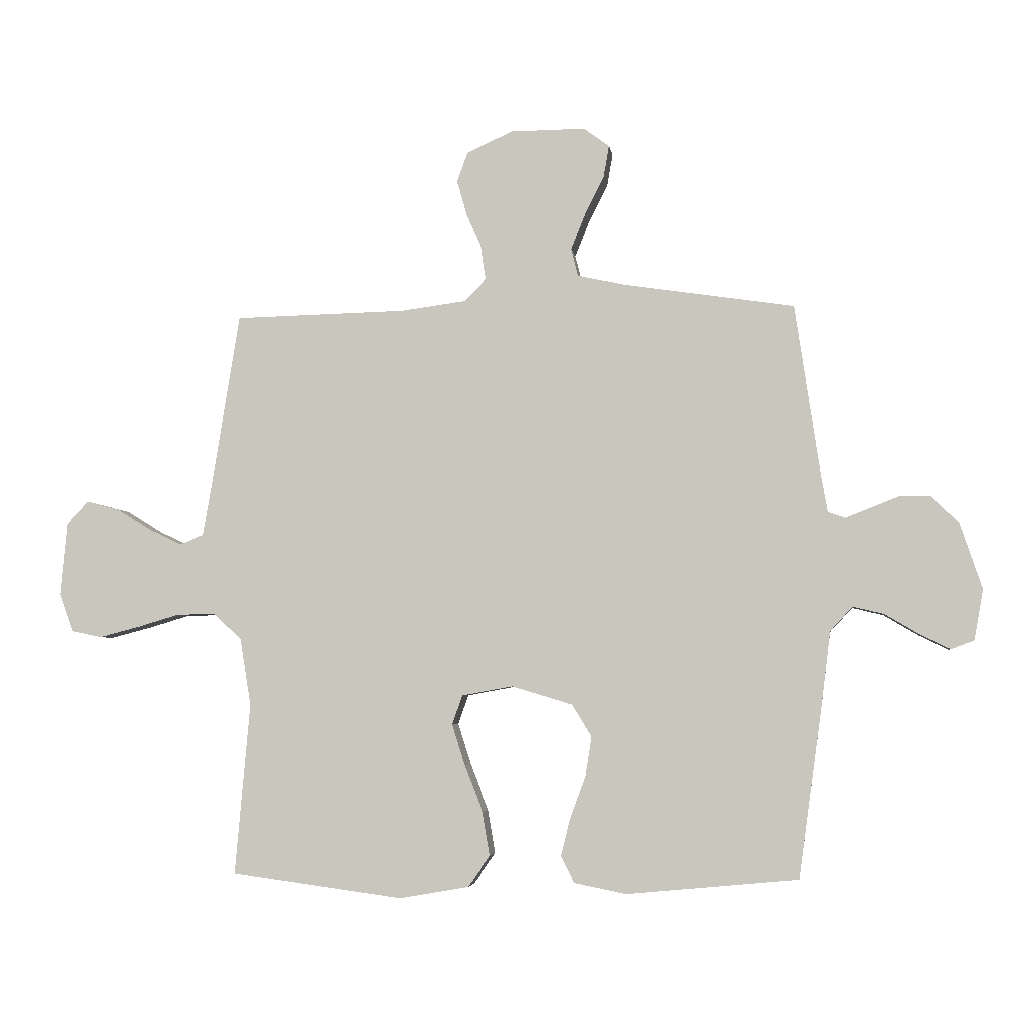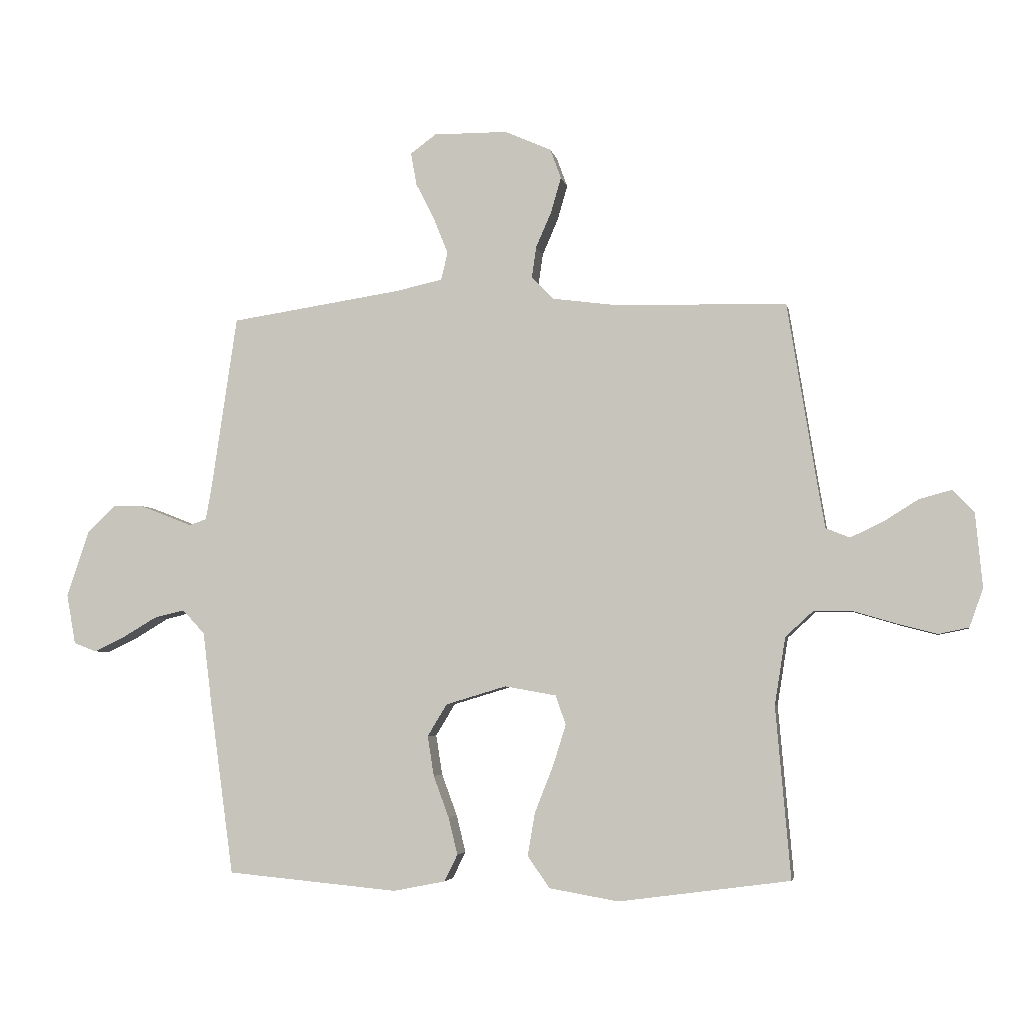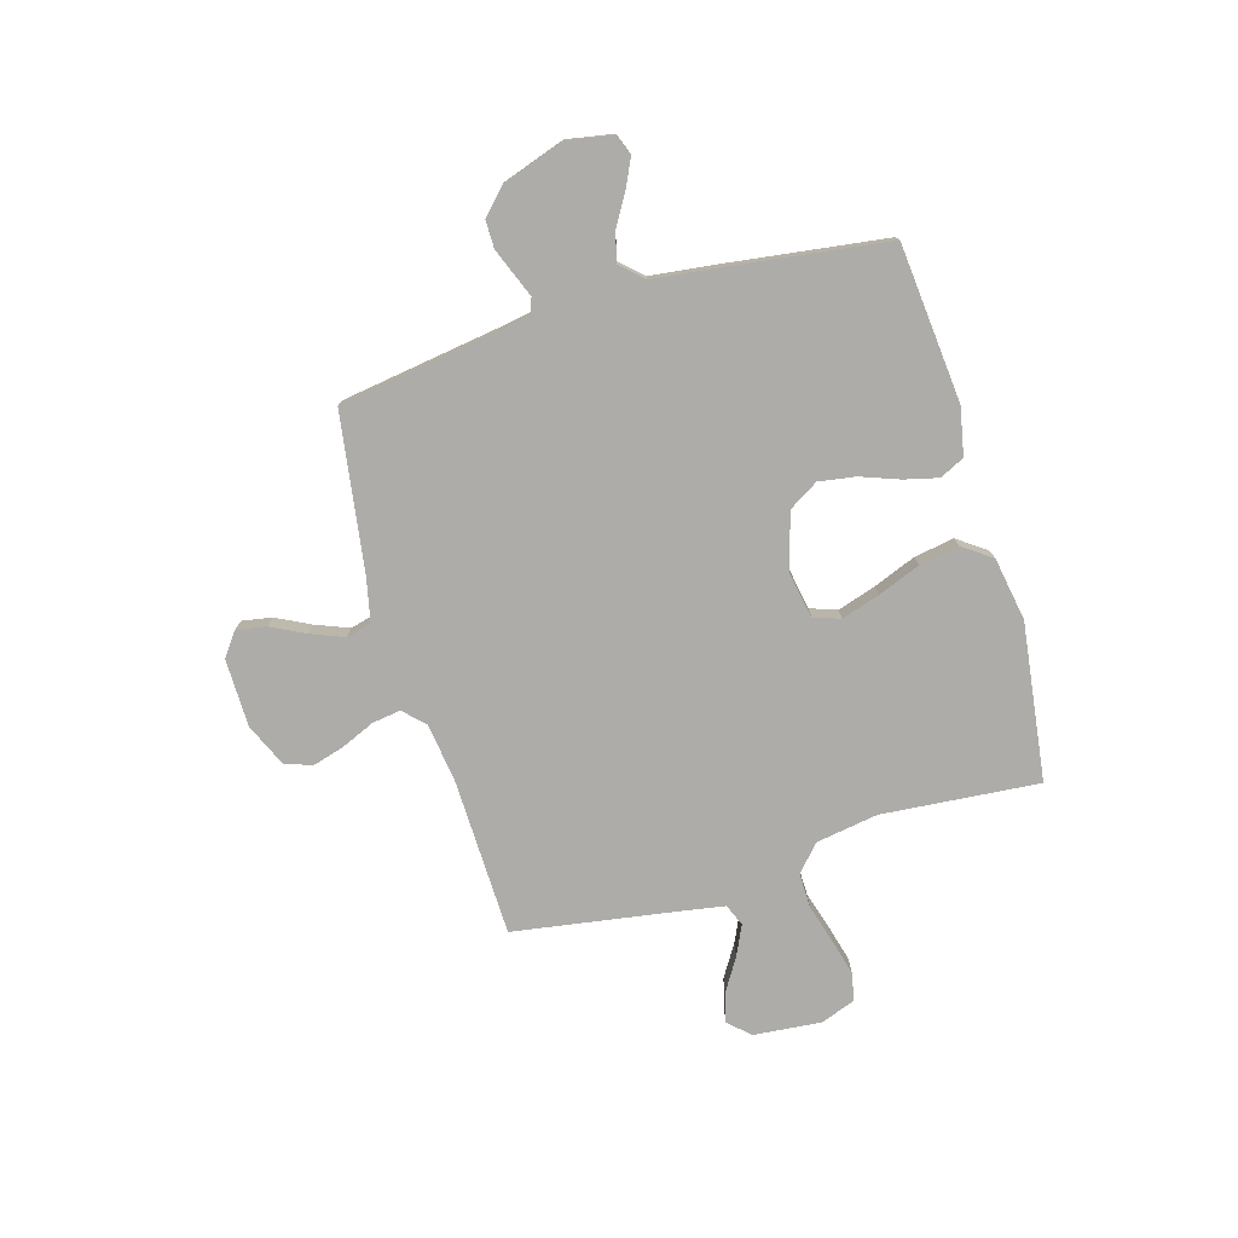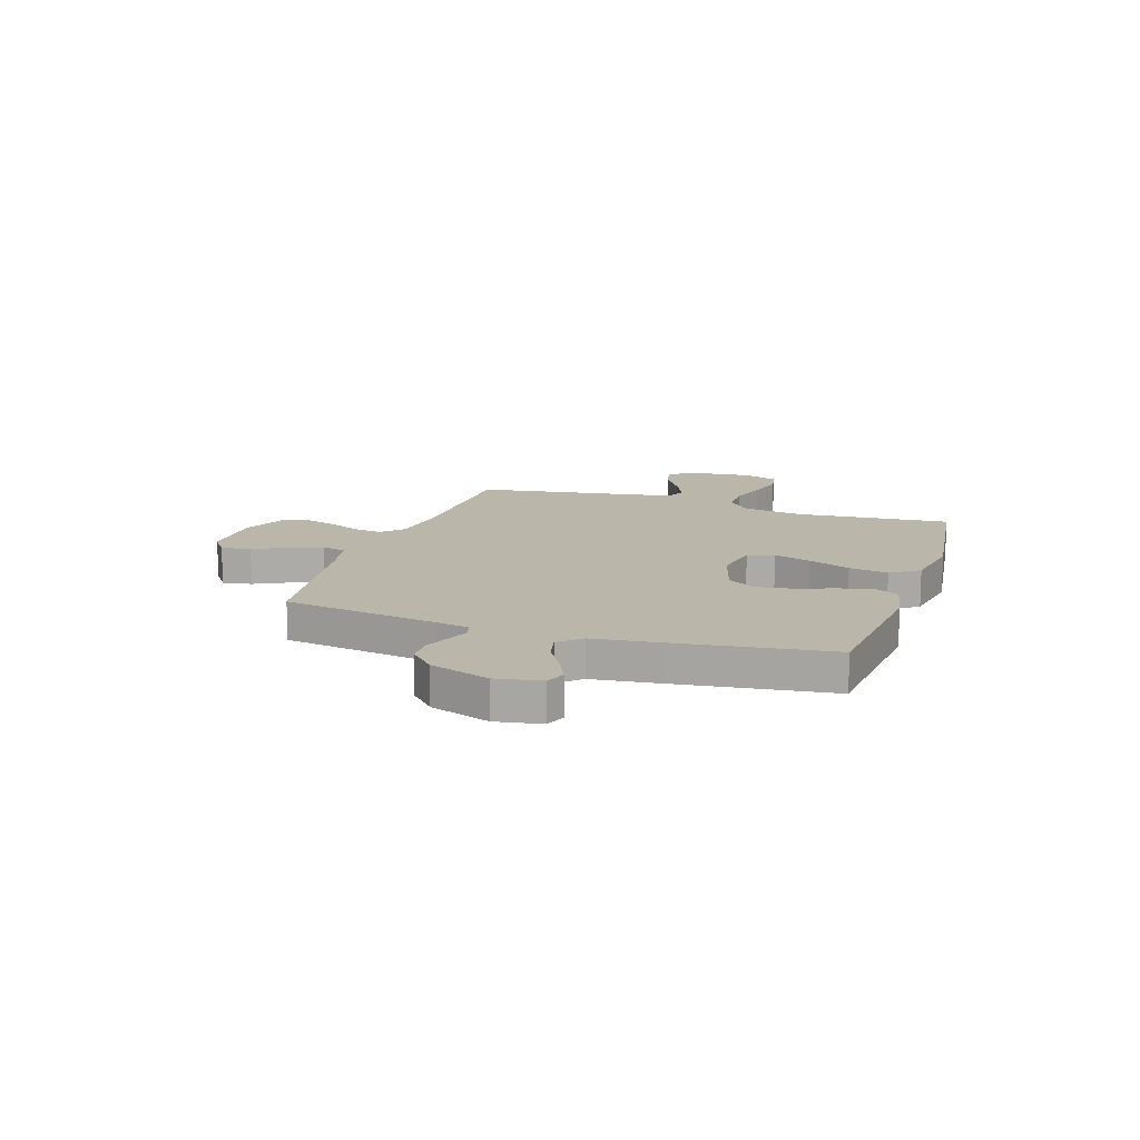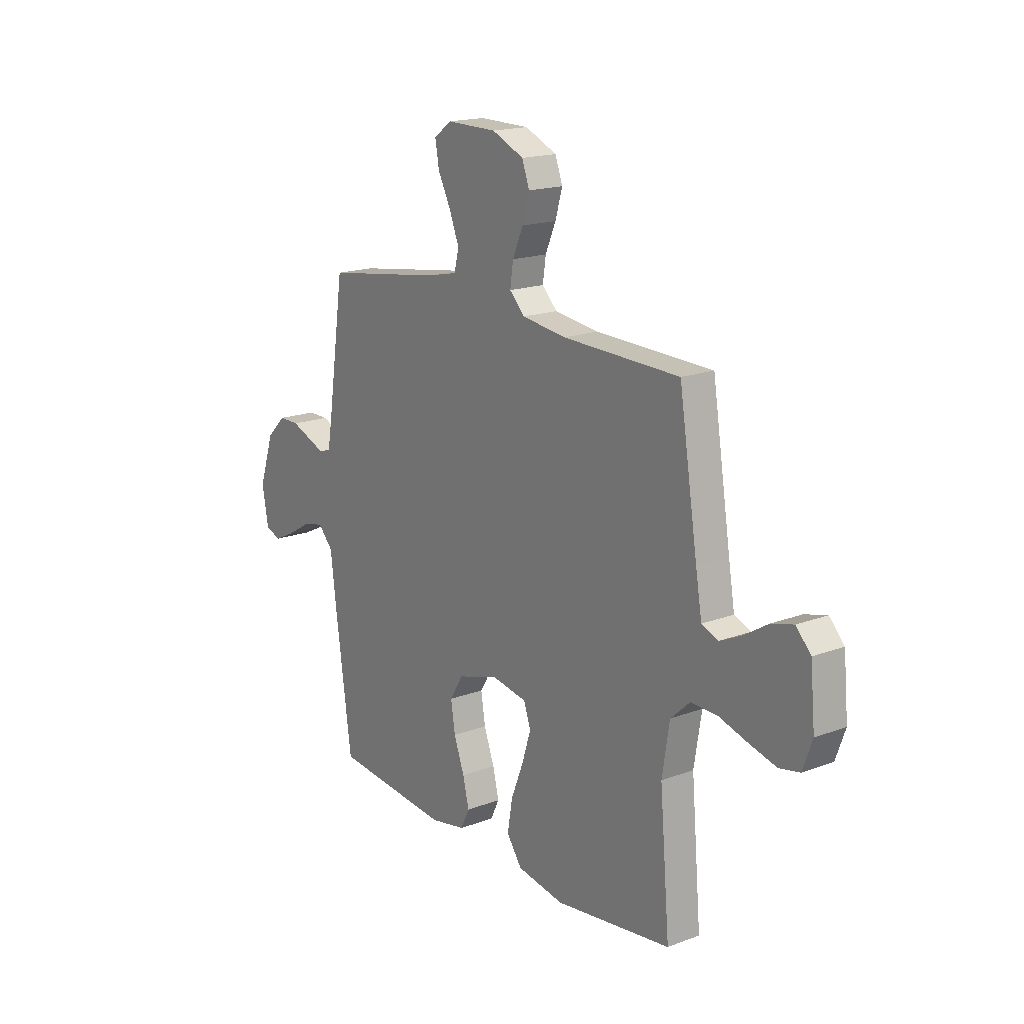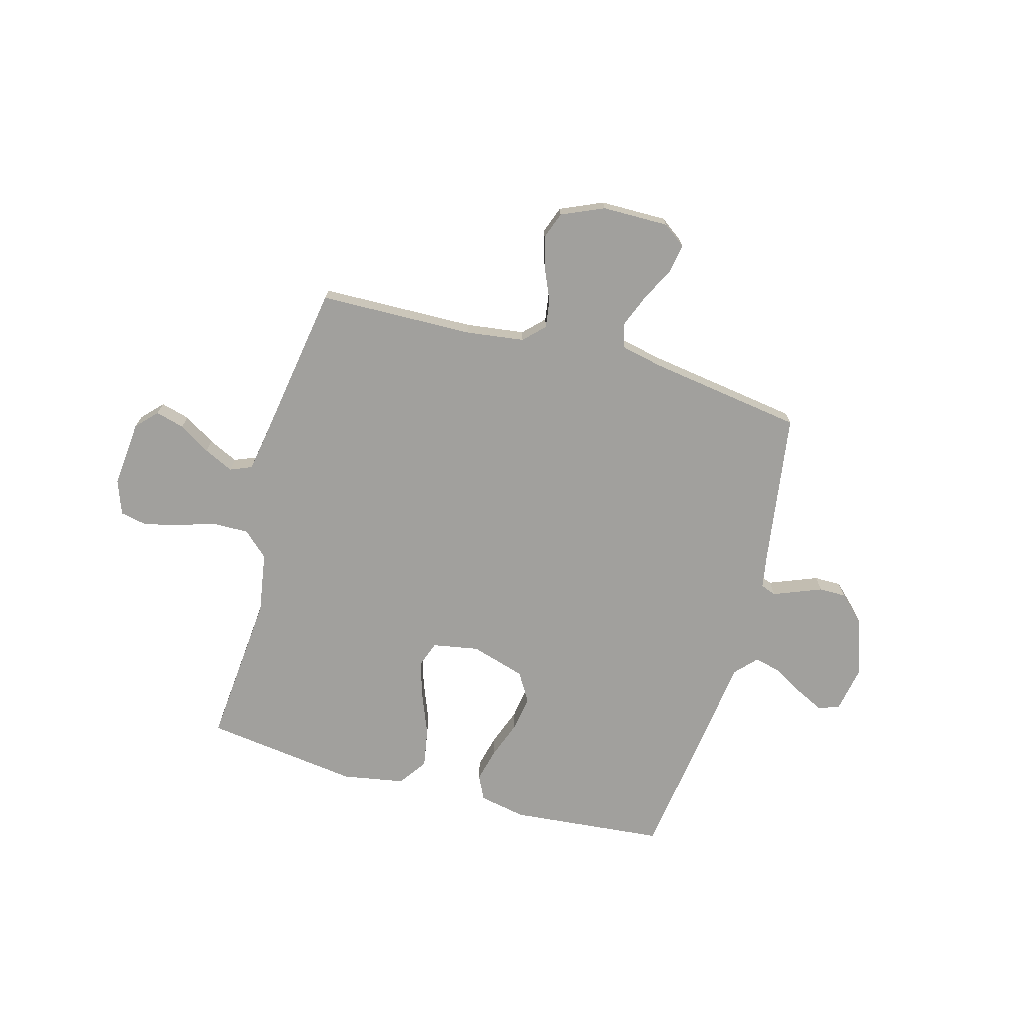
<metadata>
{"format":"obj","ext":"obj","renderer":"f3d","projection":"perspective","resolution":1024,"background":"white","views":[{"elev":-4.3,"azim":7.7,"up":"+Z"},{"elev":-4.4,"azim":-169.4,"up":"+Z"},{"elev":-76.8,"azim":106.4,"up":"+Y"},{"elev":14.1,"azim":108.5,"up":"+Y"},{"elev":17.6,"azim":-126.4,"up":"+Z"},{"elev":-71.6,"azim":-15.4,"up":"+Y"}]}
</metadata>
<code>
v -0.5 0.07 -0.5
v -0.474 0.07 -0.2
v -0.493 0.07 -0.082
v -0.542 0.07 -0.037
v -0.61 0.07 -0.038
v -0.684 0.07 -0.06
v -0.753 0.07 -0.078
v -0.806 0.07 -0.067
v -0.83 0.07 0
v -0.818 0.07 0.129
v -0.78 0.07 0.169
v -0.724 0.07 0.154
v -0.663 0.07 0.116
v -0.606 0.07 0.089
v -0.564 0.07 0.106
v -0.548 0.07 0.2
v -0.5 0.07 0.5
v -0.2 0.07 0.507
v -0.087 0.07 0.522
v -0.048 0.07 0.561
v -0.056 0.07 0.616
v -0.083 0.07 0.678
v -0.101 0.07 0.74
v -0.082 0.07 0.792
v 0 0.07 0.828
v 0.129 0.07 0.829
v 0.174 0.07 0.796
v 0.164 0.07 0.739
v 0.131 0.07 0.674
v 0.106 0.07 0.611
v 0.118 0.07 0.563
v 0.2 0.07 0.545
v 0.5 0.07 0.5
v 0.544 0.07 0.2
v 0.555 0.07 0.137
v 0.585 0.07 0.126
v 0.628 0.07 0.143
v 0.679 0.07 0.163
v 0.731 0.07 0.163
v 0.78 0.07 0.116
v 0.819 0.07 0
v 0.803 0.07 -0.088
v 0.763 0.07 -0.103
v 0.709 0.07 -0.077
v 0.65 0.07 -0.042
v 0.596 0.07 -0.029
v 0.557 0.07 -0.071
v 0.541 0.07 -0.2
v 0.5 0.07 -0.5
v 0.2 0.07 -0.528
v 0.109 0.07 -0.51
v 0.086 0.07 -0.463
v 0.102 0.07 -0.398
v 0.129 0.07 -0.325
v 0.14 0.07 -0.255
v 0.106 0.07 -0.199
v 0 0.07 -0.167
v -0.09 0.07 -0.183
v -0.108 0.07 -0.234
v -0.085 0.07 -0.307
v -0.053 0.07 -0.388
v -0.04 0.07 -0.464
v -0.079 0.07 -0.519
v -0.2 0.07 -0.54
v -0.5 0 -0.5
v -0.474 0 -0.2
v -0.493 0 -0.082
v -0.542 0 -0.037
v -0.61 0 -0.038
v -0.684 0 -0.06
v -0.753 0 -0.078
v -0.806 0 -0.067
v -0.83 0 0
v -0.818 0 0.129
v -0.78 0 0.169
v -0.724 0 0.154
v -0.663 0 0.116
v -0.606 0 0.089
v -0.564 0 0.106
v -0.548 0 0.2
v -0.5 0 0.5
v -0.2 0 0.507
v -0.087 0 0.522
v -0.048 0 0.561
v -0.056 0 0.616
v -0.083 0 0.678
v -0.101 0 0.74
v -0.082 0 0.792
v 0 0 0.828
v 0.129 0 0.829
v 0.174 0 0.796
v 0.164 0 0.739
v 0.131 0 0.674
v 0.106 0 0.611
v 0.118 0 0.563
v 0.2 0 0.545
v 0.5 0 0.5
v 0.544 0 0.2
v 0.555 0 0.137
v 0.585 0 0.126
v 0.628 0 0.143
v 0.679 0 0.163
v 0.731 0 0.163
v 0.78 0 0.116
v 0.819 0 0
v 0.803 0 -0.088
v 0.763 0 -0.103
v 0.709 0 -0.077
v 0.65 0 -0.042
v 0.596 0 -0.029
v 0.557 0 -0.071
v 0.541 0 -0.2
v 0.5 0 -0.5
v 0.2 0 -0.528
v 0.109 0 -0.51
v 0.086 0 -0.463
v 0.102 0 -0.398
v 0.129 0 -0.325
v 0.14 0 -0.255
v 0.106 0 -0.199
v 0 0 -0.167
v -0.09 0 -0.183
v -0.108 0 -0.234
v -0.085 0 -0.307
v -0.053 0 -0.388
v -0.04 0 -0.464
v -0.079 0 -0.519
v -0.2 0 -0.54
f 63 64 1 2
f 60 61 62 63
f 59 60 63 2
f 58 59 2 3
f 57 58 3 4
f 51 52 53 54
f 51 54 55
f 50 51 55
f 47 48 49 50
f 47 50 55
f 46 47 55 56
f 42 43 44 45
f 40 41 42 45
f 40 45 46
f 36 37 38 39
f 36 39 40 46
f 32 33 34
f 31 32 34 35
f 26 27 28 29
f 26 29 30
f 25 26 30
f 24 25 30 31
f 21 22 23 24
f 16 17 18
f 15 16 18 19
f 10 11 12 13
f 10 13 14
f 9 10 14
f 8 9 14
f 5 6 7 8
f 5 8 14 15
f 36 46 56 57
f 35 36 57 4
f 31 35 4 5
f 21 24 31
f 20 21 31
f 19 20 31 5
f 5 15 19
f 66 65 128 127
f 127 126 125 124
f 66 127 124 123
f 67 66 123 122
f 68 67 122 121
f 118 117 116 115
f 119 118 115
f 119 115 114
f 114 113 112 111
f 119 114 111
f 120 119 111 110
f 109 108 107 106
f 109 106 105 104
f 110 109 104
f 103 102 101 100
f 110 104 103 100
f 98 97 96
f 99 98 96 95
f 93 92 91 90
f 94 93 90
f 94 90 89
f 95 94 89 88
f 88 87 86 85
f 82 81 80
f 83 82 80 79
f 77 76 75 74
f 78 77 74
f 78 74 73
f 78 73 72
f 72 71 70 69
f 79 78 72 69
f 121 120 110 100
f 68 121 100 99
f 69 68 99 95
f 95 88 85
f 95 85 84
f 69 95 84 83
f 83 79 69
f 1 65 66 2
f 2 66 67 3
f 3 67 68 4
f 4 68 69 5
f 5 69 70 6
f 6 70 71 7
f 7 71 72 8
f 8 72 73 9
f 9 73 74 10
f 10 74 75 11
f 11 75 76 12
f 12 76 77 13
f 13 77 78 14
f 14 78 79 15
f 15 79 80 16
f 16 80 81 17
f 17 81 82 18
f 18 82 83 19
f 19 83 84 20
f 20 84 85 21
f 21 85 86 22
f 22 86 87 23
f 23 87 88 24
f 24 88 89 25
f 25 89 90 26
f 26 90 91 27
f 27 91 92 28
f 28 92 93 29
f 29 93 94 30
f 30 94 95 31
f 31 95 96 32
f 32 96 97 33
f 33 97 98 34
f 34 98 99 35
f 35 99 100 36
f 36 100 101 37
f 37 101 102 38
f 38 102 103 39
f 39 103 104 40
f 40 104 105 41
f 41 105 106 42
f 42 106 107 43
f 43 107 108 44
f 44 108 109 45
f 45 109 110 46
f 46 110 111 47
f 47 111 112 48
f 48 112 113 49
f 49 113 114 50
f 50 114 115 51
f 51 115 116 52
f 52 116 117 53
f 53 117 118 54
f 54 118 119 55
f 55 119 120 56
f 56 120 121 57
f 57 121 122 58
f 58 122 123 59
f 59 123 124 60
f 60 124 125 61
f 61 125 126 62
f 62 126 127 63
f 63 127 128 64
f 64 128 65 1

</code>
